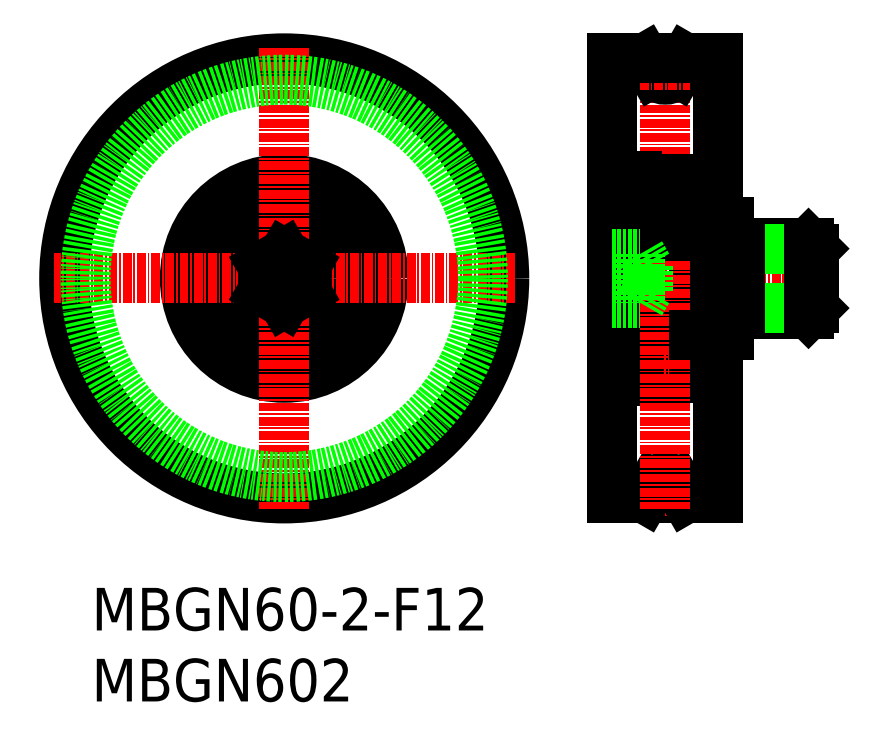
<metadata>
{"format":"dxf","ext":"dxf","renderer":"ezdxf+matplotlib","layout":"modelspace","background":"white","min_lineweight":24,"dpi":150}
</metadata>
<code>
0
SECTION
2
ENTITIES
0
TEXT
8
0
10
2.5
20
6.25
30
0
40
6
1
MBGN60-2-F12
0
TEXT
8
0
10
2.5
20
-3.75
30
0
40
6
1
MBGN602
0
LINE
8
CENTER
10
74.32
20
55.86
30
0
11
105.8
21
55.86
31
0
0
LINE
8
0
10
92.32
20
63.86
30
0
11
92.32
21
47.86
31
0
0
LINE
8
0
10
103.5
20
60.86
30
0
11
104.3
21
60.05
31
0
0
LINE
8
0
10
93.82
20
60.05
30
0
11
92.41
21
60.86
31
0
0
LINE
8
0
10
92.32
20
60.86
30
0
11
103.5
21
60.86
31
0
0
LINE
8
0
10
93.82
20
60.05
30
0
11
104.3
21
60.05
31
0
0
LINE
8
0
10
103.5
20
50.86
30
0
11
104.3
21
51.67
31
0
0
LINE
8
0
10
93.82
20
51.67
30
0
11
92.41
21
50.86
31
0
0
LINE
8
0
10
92.32
20
50.86
30
0
11
103.5
21
50.86
31
0
0
LINE
8
0
10
93.82
20
51.67
30
0
11
104.3
21
51.67
31
0
0
LINE
8
0
10
104.3
20
60.05
30
0
11
104.3
21
51.67
31
0
0
LINE
8
0
10
103.5
20
60.86
30
0
11
103.5
21
50.86
31
0
0
LINE
8
0
10
93.82
20
60.86
30
0
11
93.82
21
50.86
31
0
0
LINE
8
0
10
86.21
20
24.86
30
0
11
90.82
21
24.86
31
0
0
LINE
8
0
10
75.82
20
24.86
30
0
11
80.43
21
24.86
31
0
0
LINE
8
CENTER
10
79.76
20
25.86
30
0
11
86.88
21
25.86
31
0
0
ARC
8
0
10
83.32
20
25.86
30
0
40
2
50
30
51
150
0
ARC
8
0
10
86.72
20
42.46
30
0
40
0.6
50
270
51
0
0
LINE
8
0
10
87.22
20
43.76
30
0
11
86.86
21
43.76
31
0
0
LINE
8
0
10
86.72
20
44.18
30
0
11
86.58
21
44.04
31
0
0
LINE
8
0
10
86.58
20
44.04
30
0
11
86.72
21
43.9
31
0
0
ARC
8
0
10
86.47
20
43.76
30
0
40
0.3
50
184.9
51
320.1
0
LINE
8
0
10
86.72
20
43.9
30
0
11
86.55
21
43.7
31
0
0
LINE
8
0
10
86.37
20
43.76
30
0
11
86.34
21
44.36
31
0
0
ARC
8
0
10
86.47
20
43.76
30
0
40
0.1
50
183.1
51
320
0
LINE
8
0
10
86.17
20
43.73
30
0
11
86.12
21
44.37
31
0
0
ARC
8
0
10
86.72
20
43.9
30
0
40
0.2
50
320.1
51
45
0
LINE
8
0
10
86.87
20
43.77
30
0
11
86.7
21
43.57
31
0
0
LINE
8
0
10
86.72
20
44.18
30
0
11
86.86
21
44.04
31
0
0
ARC
8
0
10
87.22
20
43.66
30
0
40
0.1
50
0
51
90
0
LINE
8
0
10
87.32
20
43.36
30
0
11
90.82
21
43.36
31
0
0
LINE
8
0
10
86.79
20
44.85
30
0
11
86.79
21
47.56
31
0
0
LINE
8
0
10
86.99
20
44.73
30
0
11
86.99
21
47.56
31
0
0
LINE
8
0
10
86.14
20
44.47
30
0
11
86.79
21
44.85
31
0
0
LINE
8
0
10
87.22
20
47.91
30
0
11
86.87
21
47.91
31
0
0
ARC
8
0
10
86.79
20
47.56
30
0
40
0.2
50
0
51
90
0
ARC
8
0
10
85.95
20
47.56
30
0
40
0.1
50
270
51
340
0
LINE
8
0
10
86.39
20
47.56
30
0
11
86.79
21
47.56
31
0
0
LINE
8
0
10
86.39
20
47.76
30
0
11
86.39
21
47.56
31
0
0
LINE
8
0
10
86.24
20
48.08
30
0
11
86.04
21
47.52
31
0
0
LINE
8
0
10
86.52
20
48.21
30
0
11
86.43
21
48.21
31
0
0
ARC
8
0
10
86.43
20
48.01
30
0
40
0.2
50
90
51
160
0
ARC
8
0
10
86.52
20
48.01
30
0
40
0.2
50
39.98
51
90
0
LINE
8
0
10
86.79
20
47.76
30
0
11
86.39
21
47.76
31
0
0
LINE
8
0
10
86.87
20
47.91
30
0
11
86.68
21
48.14
31
0
0
ARC
8
0
10
87.22
20
48.01
30
0
40
0.1
50
270
51
0.8103
0
LINE
8
0
10
86.34
20
44.36
30
0
11
86.99
21
44.73
31
0
0
LINE
8
0
10
86.14
20
44.11
30
0
11
86.14
21
44.47
31
0
0
ARC
8
0
10
86.02
20
44.36
30
0
40
0.1
50
4.935
51
90
0
LINE
8
0
10
80.62
20
44.46
30
0
11
81.47
21
44.46
31
0
0
ARC
8
0
10
80.17
20
43.76
30
0
40
0.1
50
220
51
356.9
0
ARC
8
0
10
80.17
20
43.76
30
0
40
0.3
50
219.9
51
355.1
0
LINE
8
0
10
80.47
20
43.73
30
0
11
80.52
21
44.37
31
0
0
LINE
8
0
10
80.27
20
43.76
30
0
11
80.3
21
44.36
31
0
0
LINE
8
0
10
79.92
20
43.9
30
0
11
80.09
21
43.7
31
0
0
LINE
8
0
10
80.06
20
44.04
30
0
11
79.92
21
43.9
31
0
0
LINE
8
0
10
79.92
20
44.18
30
0
11
80.06
21
44.04
31
0
0
LINE
8
0
10
80.69
20
47.46
30
0
11
81.47
21
47.46
31
0
0
ARC
8
0
10
80.69
20
47.56
30
0
40
0.1
50
200
51
270
0
ARC
8
0
10
80.11
20
48.01
30
0
40
0.2
50
90
51
140
0
ARC
8
0
10
80.21
20
48.01
30
0
40
0.2
50
20.01
51
90
0
LINE
8
0
10
80.11
20
48.21
30
0
11
80.21
21
48.21
31
0
0
LINE
8
0
10
80.4
20
48.08
30
0
11
80.6
21
47.52
31
0
0
LINE
8
0
10
80.25
20
47.76
30
0
11
80.25
21
47.56
31
0
0
ARC
8
0
10
80.62
20
44.36
30
0
40
0.1
50
90
51
175.1
0
LINE
8
0
10
80.5
20
44.11
30
0
11
80.5
21
44.47
31
0
0
LINE
8
0
10
79.32
20
41.86
30
0
11
86.72
21
41.86
31
0
0
CIRCLE
8
0
10
83.32
20
45.96
30
0
40
2.381
0
LINE
8
0
10
86.02
20
44.46
30
0
11
85.17
21
44.46
31
0
0
LINE
8
0
10
85.95
20
47.46
30
0
11
85.17
21
47.46
31
0
0
ARC
8
0
10
79.92
20
43.9
30
0
40
0.2
50
135
51
219.9
0
ARC
8
0
10
79.42
20
43.66
30
0
40
0.1
50
90
51
180
0
LINE
8
0
10
79.42
20
43.76
30
0
11
79.78
21
43.76
31
0
0
LINE
8
0
10
78.12
20
41.46
30
0
11
79.32
21
41.46
31
0
0
LINE
8
0
10
78.12
20
44.4
30
0
11
79.32
21
44.4
31
0
0
LINE
8
0
10
75.82
20
41.86
30
0
11
78.12
21
41.86
31
0
0
LINE
8
0
10
79.85
20
44.85
30
0
11
79.85
21
47.56
31
0
0
LINE
8
0
10
79.65
20
44.73
30
0
11
79.65
21
47.56
31
0
0
ARC
8
0
10
79.85
20
47.56
30
0
40
0.2
50
90
51
180
0
ARC
8
0
10
79.42
20
48.01
30
0
40
0.1
50
179.2
51
270
0
LINE
8
0
10
79.42
20
47.91
30
0
11
79.77
21
47.91
31
0
0
LINE
8
0
10
80.3
20
44.36
30
0
11
79.65
21
44.73
31
0
0
LINE
8
0
10
80.5
20
44.47
30
0
11
79.85
21
44.85
31
0
0
ARC
8
0
10
79.92
20
42.46
30
0
40
0.6
50
180
51
270
0
LINE
8
0
10
79.77
20
43.77
30
0
11
79.94
21
43.57
31
0
0
LINE
8
0
10
79.92
20
44.18
30
0
11
79.78
21
44.04
31
0
0
LINE
8
0
10
79.77
20
47.91
30
0
11
79.96
21
48.14
31
0
0
LINE
8
0
10
79.85
20
47.76
30
0
11
80.25
21
47.76
31
0
0
LINE
8
0
10
80.25
20
47.56
30
0
11
79.85
21
47.56
31
0
0
LINE
8
CENTER
10
79.66
20
45.96
30
0
11
86.98
21
45.96
31
0
0
ARC
8
0
10
86.72
20
49.26
30
0
40
0.6
50
0
51
90
0
LINE
8
0
10
79.92
20
49.86
30
0
11
86.72
21
49.86
31
0
0
ARC
8
0
10
79.92
20
49.26
30
0
40
0.6
50
90
51
180
0
LINE
8
0
10
85.05
20
26.86
30
0
11
86.21
21
24.86
31
0
0
LINE
8
0
10
81.59
20
26.86
30
0
11
80.43
21
24.86
31
0
0
LINE
8
0
10
78.12
20
70.26
30
0
11
78.12
21
41.46
31
0
0
LINE
8
0
10
75.82
20
86.86
30
0
11
75.82
21
24.86
31
0
0
LINE
8
0
10
90.82
20
86.86
30
0
11
90.82
21
63.86
31
0
0
LINE
8
0
10
87.32
20
69.26
30
0
11
87.32
21
42.46
31
0
0
LINE
8
0
10
79.32
20
70.26
30
0
11
79.32
21
41.46
31
0
0
LINE
8
CENTER
10
83.32
20
88.36
30
0
11
83.32
21
23.36
31
0
0
LINE
8
0
10
81.59
20
84.86
30
0
11
80.43
21
86.86
31
0
0
LINE
8
0
10
85.05
20
84.86
30
0
11
86.21
21
86.86
31
0
0
ARC
8
0
10
79.92
20
62.46
30
0
40
0.6
50
180
51
270
0
LINE
8
0
10
79.92
20
61.86
30
0
11
86.72
21
61.86
31
0
0
ARC
8
0
10
86.72
20
62.46
30
0
40
0.6
50
270
51
0
0
LINE
8
CENTER
10
79.66
20
65.76
30
0
11
86.98
21
65.76
31
0
0
LINE
8
0
10
80.25
20
64.16
30
0
11
79.85
21
64.16
31
0
0
LINE
8
0
10
79.85
20
63.96
30
0
11
80.25
21
63.96
31
0
0
LINE
8
0
10
79.77
20
63.81
30
0
11
79.96
21
63.58
31
0
0
LINE
8
0
10
79.92
20
67.53
30
0
11
79.78
21
67.67
31
0
0
LINE
8
0
10
79.77
20
67.94
30
0
11
79.94
21
68.15
31
0
0
ARC
8
0
10
79.92
20
69.26
30
0
40
0.6
50
90
51
180
0
LINE
8
0
10
80.5
20
67.24
30
0
11
79.85
21
66.87
31
0
0
LINE
8
0
10
80.3
20
67.36
30
0
11
79.65
21
66.98
31
0
0
LINE
8
0
10
79.42
20
63.81
30
0
11
79.77
21
63.81
31
0
0
ARC
8
0
10
79.42
20
63.71
30
0
40
0.1
50
90
51
180.8
0
ARC
8
0
10
79.85
20
64.16
30
0
40
0.2
50
180
51
270
0
LINE
8
0
10
79.65
20
66.98
30
0
11
79.65
21
64.16
31
0
0
LINE
8
0
10
79.85
20
66.87
30
0
11
79.85
21
64.16
31
0
0
LINE
8
0
10
75.82
20
69.86
30
0
11
78.12
21
69.86
31
0
0
LINE
8
0
10
78.12
20
67.32
30
0
11
79.32
21
67.32
31
0
0
LINE
8
0
10
78.12
20
70.26
30
0
11
79.32
21
70.26
31
0
0
LINE
8
0
10
79.42
20
67.96
30
0
11
79.78
21
67.96
31
0
0
ARC
8
0
10
79.42
20
68.06
30
0
40
0.1
50
180
51
270
0
ARC
8
0
10
79.92
20
67.82
30
0
40
0.2
50
140.1
51
225
0
LINE
8
0
10
85.95
20
64.26
30
0
11
85.17
21
64.26
31
0
0
LINE
8
0
10
86.02
20
67.26
30
0
11
85.17
21
67.26
31
0
0
CIRCLE
8
0
10
83.32
20
65.76
30
0
40
2.381
0
LINE
8
0
10
79.32
20
69.86
30
0
11
86.72
21
69.86
31
0
0
LINE
8
0
10
80.5
20
67.6
30
0
11
80.5
21
67.24
31
0
0
ARC
8
0
10
80.62
20
67.36
30
0
40
0.1
50
184.9
51
270
0
LINE
8
0
10
80.25
20
63.96
30
0
11
80.25
21
64.16
31
0
0
LINE
8
0
10
80.4
20
63.64
30
0
11
80.6
21
64.19
31
0
0
LINE
8
0
10
80.11
20
63.51
30
0
11
80.21
21
63.51
31
0
0
ARC
8
0
10
80.21
20
63.71
30
0
40
0.2
50
270
51
340
0
ARC
8
0
10
80.11
20
63.71
30
0
40
0.2
50
220
51
270
0
ARC
8
0
10
80.69
20
64.16
30
0
40
0.1
50
90
51
160
0
LINE
8
0
10
80.69
20
64.26
30
0
11
81.47
21
64.26
31
0
0
LINE
8
0
10
79.92
20
67.53
30
0
11
80.06
21
67.67
31
0
0
LINE
8
0
10
80.06
20
67.67
30
0
11
79.92
21
67.82
31
0
0
LINE
8
0
10
79.92
20
67.82
30
0
11
80.09
21
68.02
31
0
0
LINE
8
0
10
80.27
20
67.96
30
0
11
80.3
21
67.36
31
0
0
LINE
8
0
10
80.47
20
67.98
30
0
11
80.52
21
67.35
31
0
0
ARC
8
0
10
80.17
20
67.96
30
0
40
0.3
50
4.935
51
140.1
0
ARC
8
0
10
80.17
20
67.95
30
0
40
0.1
50
3.102
51
140
0
LINE
8
0
10
80.62
20
67.26
30
0
11
81.47
21
67.26
31
0
0
ARC
8
0
10
86.02
20
67.36
30
0
40
0.1
50
270
51
355.1
0
LINE
8
0
10
86.14
20
67.6
30
0
11
86.14
21
67.24
31
0
0
LINE
8
0
10
86.34
20
67.36
30
0
11
86.99
21
66.98
31
0
0
ARC
8
0
10
87.22
20
63.71
30
0
40
0.1
50
359.2
51
90
0
LINE
8
0
10
86.87
20
63.81
30
0
11
86.68
21
63.58
31
0
0
LINE
8
0
10
86.79
20
63.96
30
0
11
86.39
21
63.96
31
0
0
ARC
8
0
10
86.52
20
63.71
30
0
40
0.2
50
270
51
320
0
ARC
8
0
10
86.43
20
63.71
30
0
40
0.2
50
200
51
270
0
LINE
8
0
10
86.52
20
63.51
30
0
11
86.43
21
63.51
31
0
0
LINE
8
0
10
86.24
20
63.64
30
0
11
86.04
21
64.19
31
0
0
LINE
8
0
10
86.39
20
63.96
30
0
11
86.39
21
64.16
31
0
0
LINE
8
0
10
86.39
20
64.16
30
0
11
86.79
21
64.16
31
0
0
ARC
8
0
10
85.95
20
64.16
30
0
40
0.1
50
20.01
51
90
0
ARC
8
0
10
86.79
20
64.16
30
0
40
0.2
50
270
51
0
0
LINE
8
0
10
87.22
20
63.81
30
0
11
86.87
21
63.81
31
0
0
LINE
8
0
10
86.14
20
67.24
30
0
11
86.79
21
66.87
31
0
0
LINE
8
0
10
86.99
20
66.98
30
0
11
86.99
21
64.16
31
0
0
LINE
8
0
10
86.79
20
66.87
30
0
11
86.79
21
64.16
31
0
0
LINE
8
0
10
87.32
20
68.36
30
0
11
90.82
21
68.36
31
0
0
ARC
8
0
10
87.22
20
68.06
30
0
40
0.1
50
270
51
0
0
LINE
8
0
10
86.72
20
67.53
30
0
11
86.86
21
67.67
31
0
0
LINE
8
0
10
86.87
20
67.94
30
0
11
86.7
21
68.15
31
0
0
ARC
8
0
10
86.72
20
67.82
30
0
40
0.2
50
315
51
39.86
0
LINE
8
0
10
86.17
20
67.98
30
0
11
86.12
21
67.35
31
0
0
ARC
8
0
10
86.47
20
67.95
30
0
40
0.1
50
40.05
51
176.9
0
LINE
8
0
10
86.37
20
67.96
30
0
11
86.34
21
67.36
31
0
0
LINE
8
0
10
86.72
20
67.82
30
0
11
86.55
21
68.02
31
0
0
ARC
8
0
10
86.47
20
67.96
30
0
40
0.3
50
39.86
51
175.1
0
LINE
8
0
10
86.58
20
67.67
30
0
11
86.72
21
67.82
31
0
0
LINE
8
0
10
86.72
20
67.53
30
0
11
86.58
21
67.67
31
0
0
LINE
8
0
10
87.22
20
67.96
30
0
11
86.86
21
67.96
31
0
0
ARC
8
0
10
86.72
20
69.26
30
0
40
0.6
50
0
51
90
0
ARC
8
0
10
83.32
20
85.86
30
0
40
2
50
210
51
330
0
LINE
8
CENTER
10
79.76
20
85.86
30
0
11
86.88
21
85.86
31
0
0
LINE
8
0
10
75.82
20
86.86
30
0
11
80.43
21
86.86
31
0
0
LINE
8
0
10
86.21
20
86.86
30
0
11
90.82
21
86.86
31
0
0
LINE
8
0
10
87.32
20
63.86
30
0
11
92.32
21
63.86
31
0
0
LINE
8
0
10
87.32
20
47.86
30
0
11
92.32
21
47.86
31
0
0
LINE
8
0
10
90.82
20
47.86
30
0
11
90.82
21
24.86
31
0
0
CIRCLE
8
0
10
29.63
20
55.86
30
0
40
31
0
CIRCLE
8
0
10
29.63
20
55.86
30
0
40
14
0
CIRCLE
8
0
10
29.63
20
55.86
30
0
40
11.46
0
CIRCLE
8
0
10
29.63
20
55.86
30
0
40
6
0
LINE
8
CENTER
10
29.63
20
88.36
30
0
11
29.63
21
23.36
31
0
0
LINE
8
CENTER
10
62.13
20
55.86
30
0
11
-2.866
21
55.86
31
0
0
LINE
8
0
10
26.63
20
54.13
30
0
11
29.63
21
52.4
31
0
0
LINE
8
0
10
29.63
20
59.32
30
0
11
26.63
21
57.58
31
0
0
LINE
8
0
10
26.63
20
54.13
30
0
11
26.63
21
57.58
31
0
0
LINE
8
0
10
29.63
20
59.32
30
0
11
32.63
21
57.58
31
0
0
LINE
8
0
10
32.63
20
54.13
30
0
11
32.63
21
57.58
31
0
0
LINE
8
0
10
32.63
20
54.13
30
0
11
29.63
21
52.4
31
0
0
CIRCLE
8
0
10
29.63
20
55.86
30
0
40
28
0
LINE
8
0
10
75.82
20
54.13
30
0
11
79.82
21
54.13
31
0
0
LINE
8
0
10
75.82
20
57.58
30
0
11
79.82
21
57.58
31
0
0
LINE
8
0
10
75.82
20
59.32
30
0
11
79.82
21
59.32
31
0
0
LINE
8
0
10
75.82
20
52.4
30
0
11
79.82
21
52.4
31
0
0
LINE
8
0
10
80.82
20
57.58
30
0
11
79.82
21
59.32
31
0
0
LINE
8
0
10
79.82
20
59.32
30
0
11
79.82
21
52.4
31
0
0
LINE
8
0
10
80.82
20
57.58
30
0
11
80.82
21
54.13
31
0
0
LINE
8
0
10
80.82
20
54.13
30
0
11
79.82
21
52.4
31
0
0
ENDSEC
0
EOF

</code>
